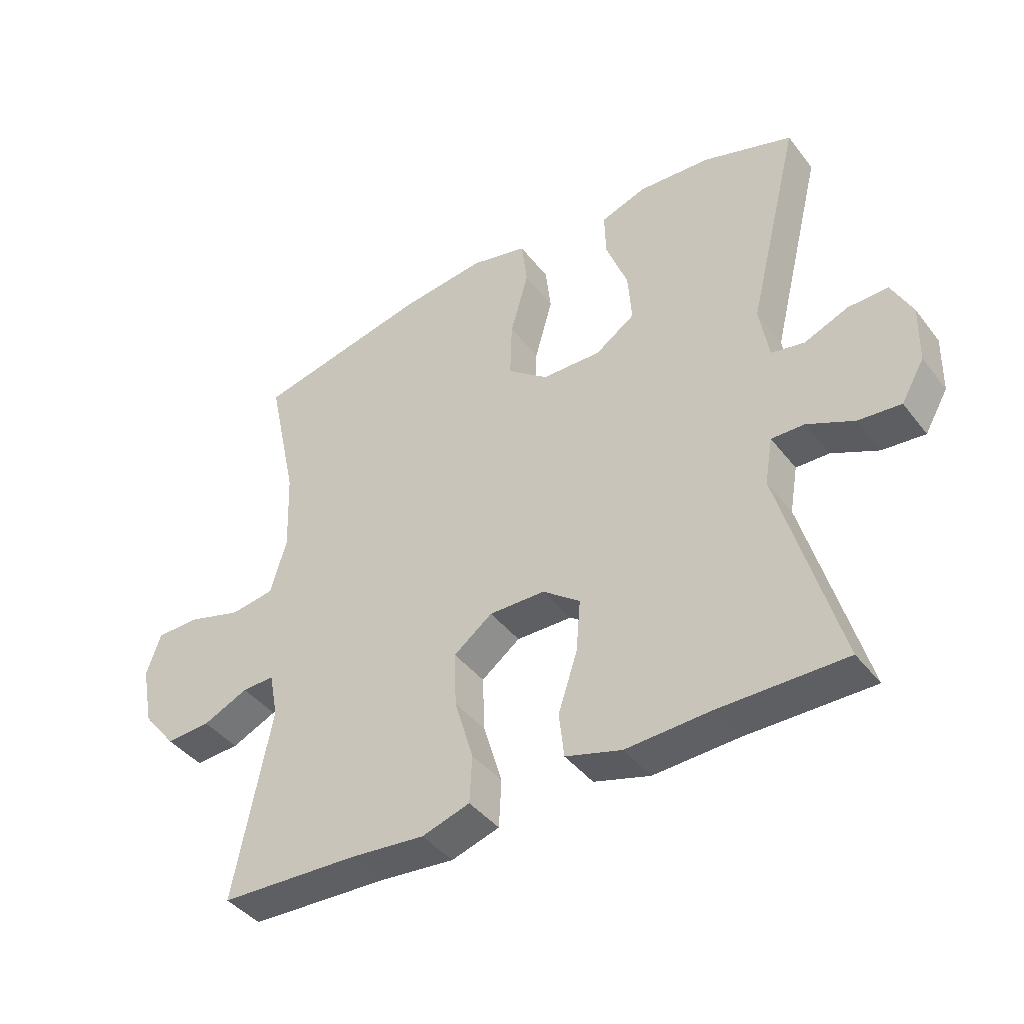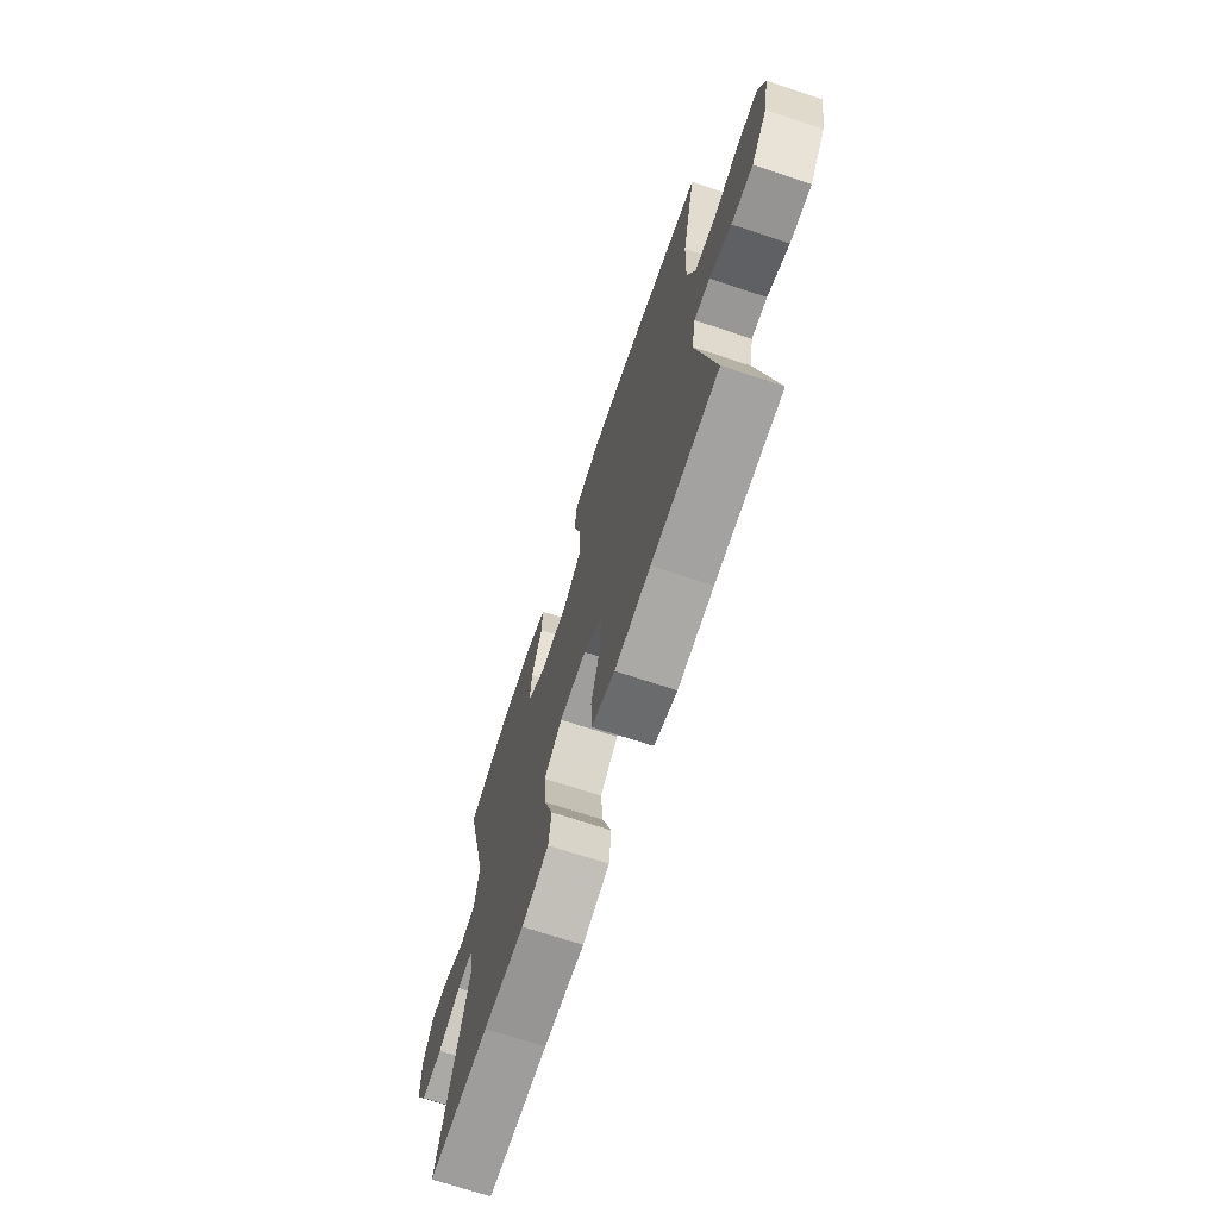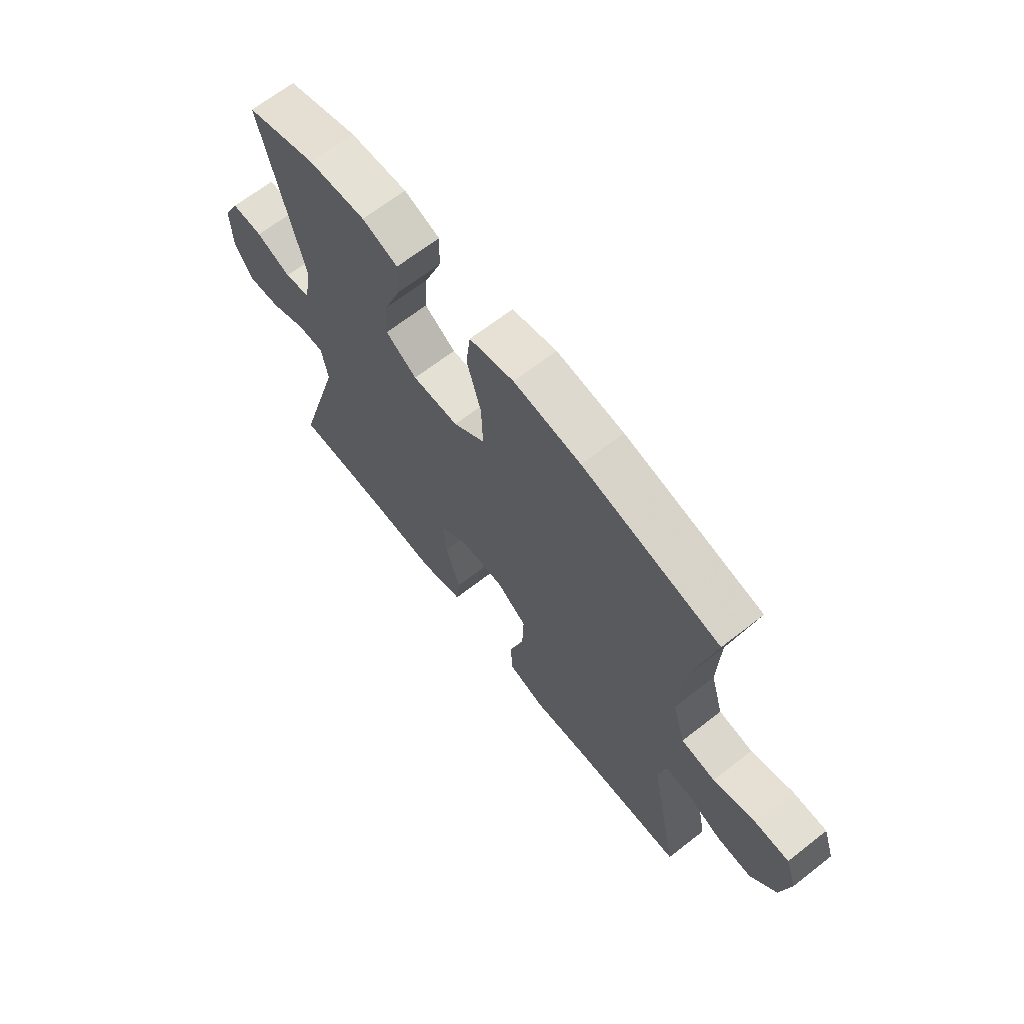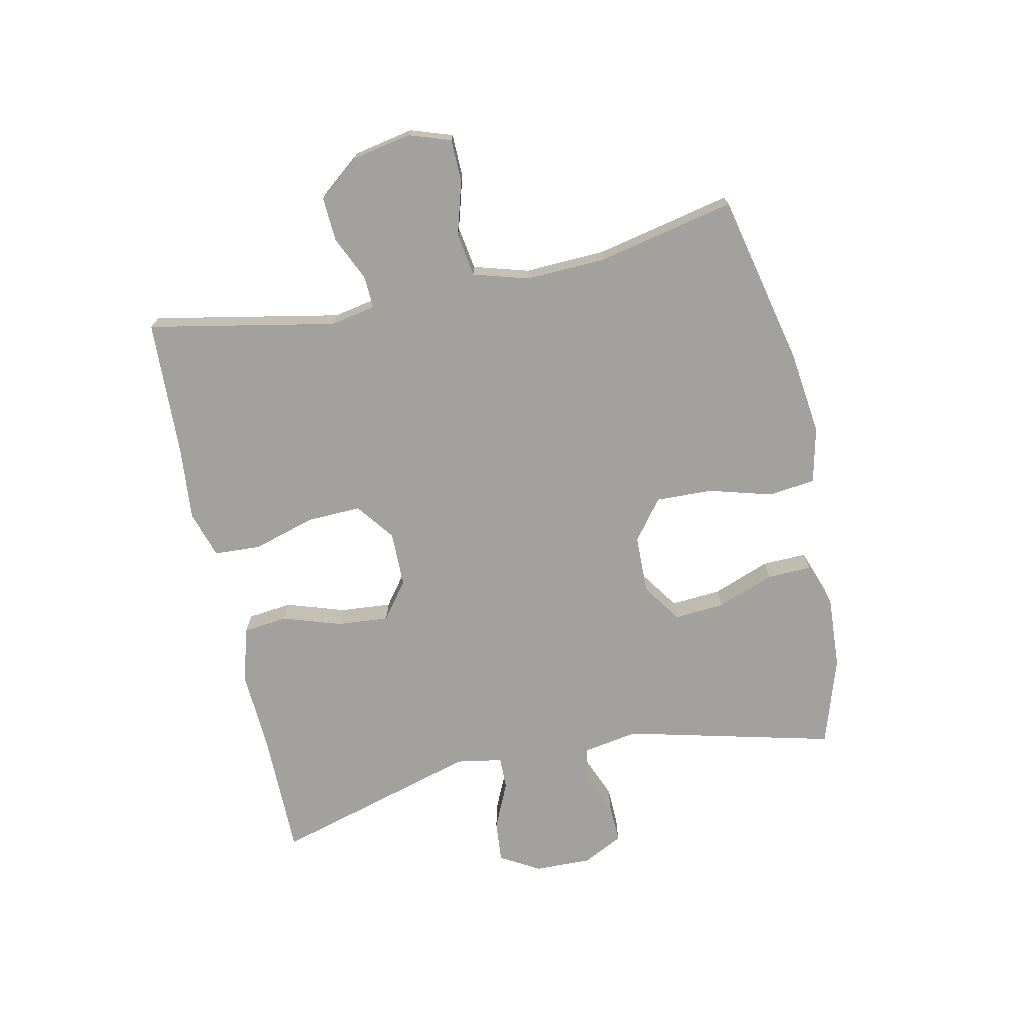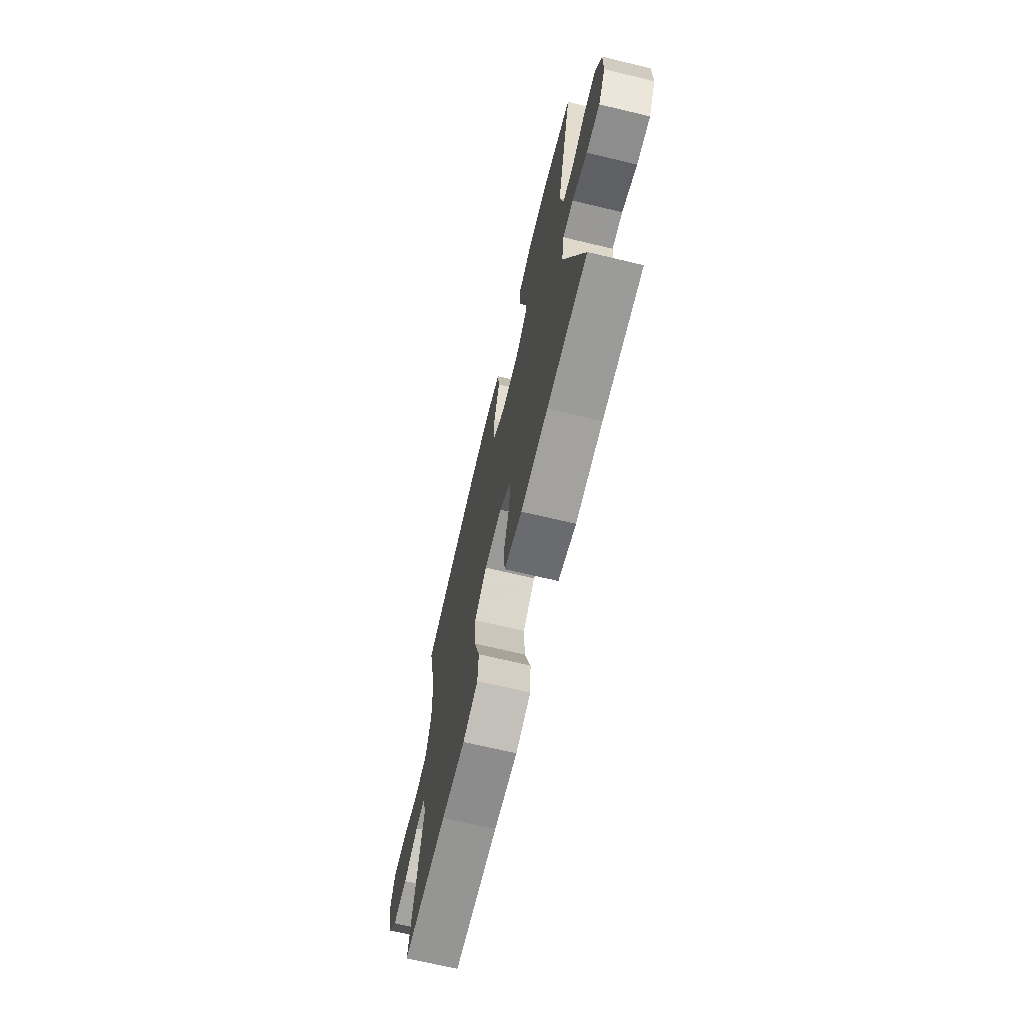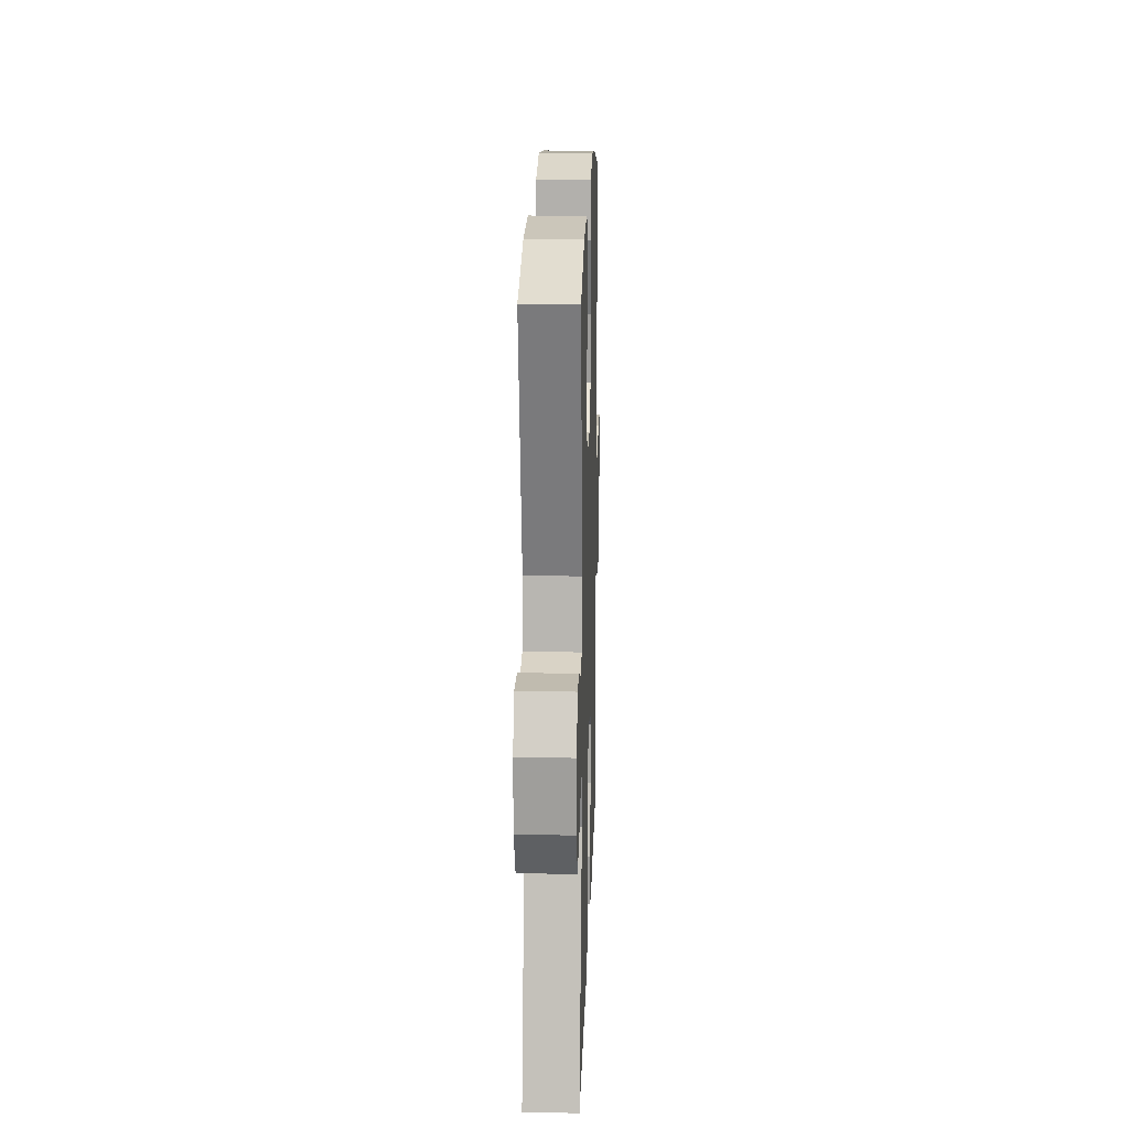
<metadata>
{"format":"obj","ext":"obj","renderer":"f3d","projection":"perspective","resolution":1024,"background":"white","views":[{"elev":-41.7,"azim":34.3,"up":"+Z"},{"elev":-70.4,"azim":-108.3,"up":"+Z"},{"elev":66.5,"azim":-128.1,"up":"+Z"},{"elev":-72.1,"azim":-77.9,"up":"+Y"},{"elev":-69.6,"azim":76.6,"up":"+Z"},{"elev":17.7,"azim":91.8,"up":"+Z"}]}
</metadata>
<code>
v -0.5 0.07 0.5
v -0.22 0.07 0.563
v -0.083 0.07 0.58
v 0.008 0.07 0.559
v 0.017 0.07 0.483
v -0.012 0.07 0.38
v -0.015 0.07 0.288
v 0.05 0.07 0.238
v 0.145 0.07 0.236
v 0.209 0.07 0.28
v 0.203 0.07 0.362
v 0.168 0.07 0.455
v 0.166 0.07 0.527
v 0.239 0.07 0.553
v 0.356 0.07 0.546
v 0.5 0.07 0.5
v 0.416 0.07 0.16
v 0.431 0.07 0.071
v 0.484 0.07 0.061
v 0.555 0.07 0.09
v 0.619 0.07 0.092
v 0.652 0.07 0.027
v 0.65 0.07 -0.066
v 0.613 0.07 -0.13
v 0.545 0.07 -0.124
v 0.47 0.07 -0.09
v 0.417 0.07 -0.089
v 0.404 0.07 -0.164
v 0.5 0.07 -0.5
v 0.298 0.07 -0.5
v 0.162 0.07 -0.507
v 0.072 0.07 -0.481
v 0.064 0.07 -0.409
v 0.095 0.07 -0.314
v 0.102 0.07 -0.23
v 0.042 0.07 -0.185
v -0.048 0.07 -0.184
v -0.11 0.07 -0.231
v -0.107 0.07 -0.319
v -0.077 0.07 -0.42
v -0.081 0.07 -0.496
v -0.158 0.07 -0.52
v -0.277 0.07 -0.509
v -0.5 0.07 -0.5
v -0.44 0.07 -0.195
v -0.454 0.07 -0.122
v -0.506 0.07 -0.124
v -0.579 0.07 -0.157
v -0.651 0.07 -0.161
v -0.704 0.07 -0.095
v -0.723 0.07 0.002
v -0.7 0.07 0.07
v -0.63 0.07 0.071
v -0.543 0.07 0.046
v -0.473 0.07 0.057
v -0.447 0.07 0.146
v -0.452 0.07 0.278
v -0.5 0 0.5
v -0.22 0 0.563
v -0.083 0 0.58
v 0.008 0 0.559
v 0.017 0 0.483
v -0.012 0 0.38
v -0.015 0 0.288
v 0.05 0 0.238
v 0.145 0 0.236
v 0.209 0 0.28
v 0.203 0 0.362
v 0.168 0 0.455
v 0.166 0 0.527
v 0.239 0 0.553
v 0.356 0 0.546
v 0.5 0 0.5
v 0.416 0 0.16
v 0.431 0 0.071
v 0.484 0 0.061
v 0.555 0 0.09
v 0.619 0 0.092
v 0.652 0 0.027
v 0.65 0 -0.066
v 0.613 0 -0.13
v 0.545 0 -0.124
v 0.47 0 -0.09
v 0.417 0 -0.089
v 0.404 0 -0.164
v 0.5 0 -0.5
v 0.298 0 -0.5
v 0.162 0 -0.507
v 0.072 0 -0.481
v 0.064 0 -0.409
v 0.095 0 -0.314
v 0.102 0 -0.23
v 0.042 0 -0.185
v -0.048 0 -0.184
v -0.11 0 -0.231
v -0.107 0 -0.319
v -0.077 0 -0.42
v -0.081 0 -0.496
v -0.158 0 -0.52
v -0.277 0 -0.509
v -0.5 0 -0.5
v -0.44 0 -0.195
v -0.454 0 -0.122
v -0.506 0 -0.124
v -0.579 0 -0.157
v -0.651 0 -0.161
v -0.704 0 -0.095
v -0.723 0 0.002
v -0.7 0 0.07
v -0.63 0 0.071
v -0.543 0 0.046
v -0.473 0 0.057
v -0.447 0 0.146
v -0.452 0 0.278
f 52 53 54
f 51 52 54
f 50 51 54
f 49 50 54
f 48 49 54
f 47 48 54
f 46 47 54 55
f 45 46 55 56
f 43 44 45
f 43 45 56
f 42 43 56
f 41 42 56
f 40 41 56
f 39 40 56
f 32 33 34
f 31 32 34
f 30 31 34
f 30 34 35
f 29 30 35
f 28 29 35
f 27 28 35 36
f 24 25 26
f 23 24 26
f 22 23 26
f 21 22 26
f 20 21 26
f 19 20 26
f 18 19 26 27
f 27 36 37
f 18 27 37
f 17 18 37
f 15 16 17
f 14 15 17
f 13 14 17
f 12 13 17
f 11 12 17
f 4 5 6
f 3 4 6
f 2 3 6
f 1 2 6
f 57 1 6
f 57 6 7
f 38 39 56 57
f 57 7 8
f 38 57 8
f 37 38 8
f 17 37 8 9
f 10 11 17
f 9 10 17
f 111 110 109
f 111 109 108
f 111 108 107
f 111 107 106
f 111 106 105
f 111 105 104
f 112 111 104 103
f 113 112 103 102
f 102 101 100
f 113 102 100
f 113 100 99
f 113 99 98
f 113 98 97
f 113 97 96
f 91 90 89
f 91 89 88
f 91 88 87
f 92 91 87
f 92 87 86
f 92 86 85
f 93 92 85 84
f 83 82 81
f 83 81 80
f 83 80 79
f 83 79 78
f 83 78 77
f 83 77 76
f 84 83 76 75
f 94 93 84
f 94 84 75
f 94 75 74
f 74 73 72
f 74 72 71
f 74 71 70
f 74 70 69
f 74 69 68
f 63 62 61
f 63 61 60
f 63 60 59
f 63 59 58
f 63 58 114
f 64 63 114
f 114 113 96 95
f 65 64 114
f 65 114 95
f 65 95 94
f 66 65 94 74
f 74 68 67
f 74 67 66
f 1 58 59 2
f 2 59 60 3
f 3 60 61 4
f 4 61 62 5
f 5 62 63 6
f 6 63 64 7
f 7 64 65 8
f 8 65 66 9
f 9 66 67 10
f 10 67 68 11
f 11 68 69 12
f 12 69 70 13
f 13 70 71 14
f 14 71 72 15
f 15 72 73 16
f 16 73 74 17
f 17 74 75 18
f 18 75 76 19
f 19 76 77 20
f 20 77 78 21
f 21 78 79 22
f 22 79 80 23
f 23 80 81 24
f 24 81 82 25
f 25 82 83 26
f 26 83 84 27
f 27 84 85 28
f 28 85 86 29
f 29 86 87 30
f 30 87 88 31
f 31 88 89 32
f 32 89 90 33
f 33 90 91 34
f 34 91 92 35
f 35 92 93 36
f 36 93 94 37
f 37 94 95 38
f 38 95 96 39
f 39 96 97 40
f 40 97 98 41
f 41 98 99 42
f 42 99 100 43
f 43 100 101 44
f 44 101 102 45
f 45 102 103 46
f 46 103 104 47
f 47 104 105 48
f 48 105 106 49
f 49 106 107 50
f 50 107 108 51
f 51 108 109 52
f 52 109 110 53
f 53 110 111 54
f 54 111 112 55
f 55 112 113 56
f 56 113 114 57
f 57 114 58 1

</code>
